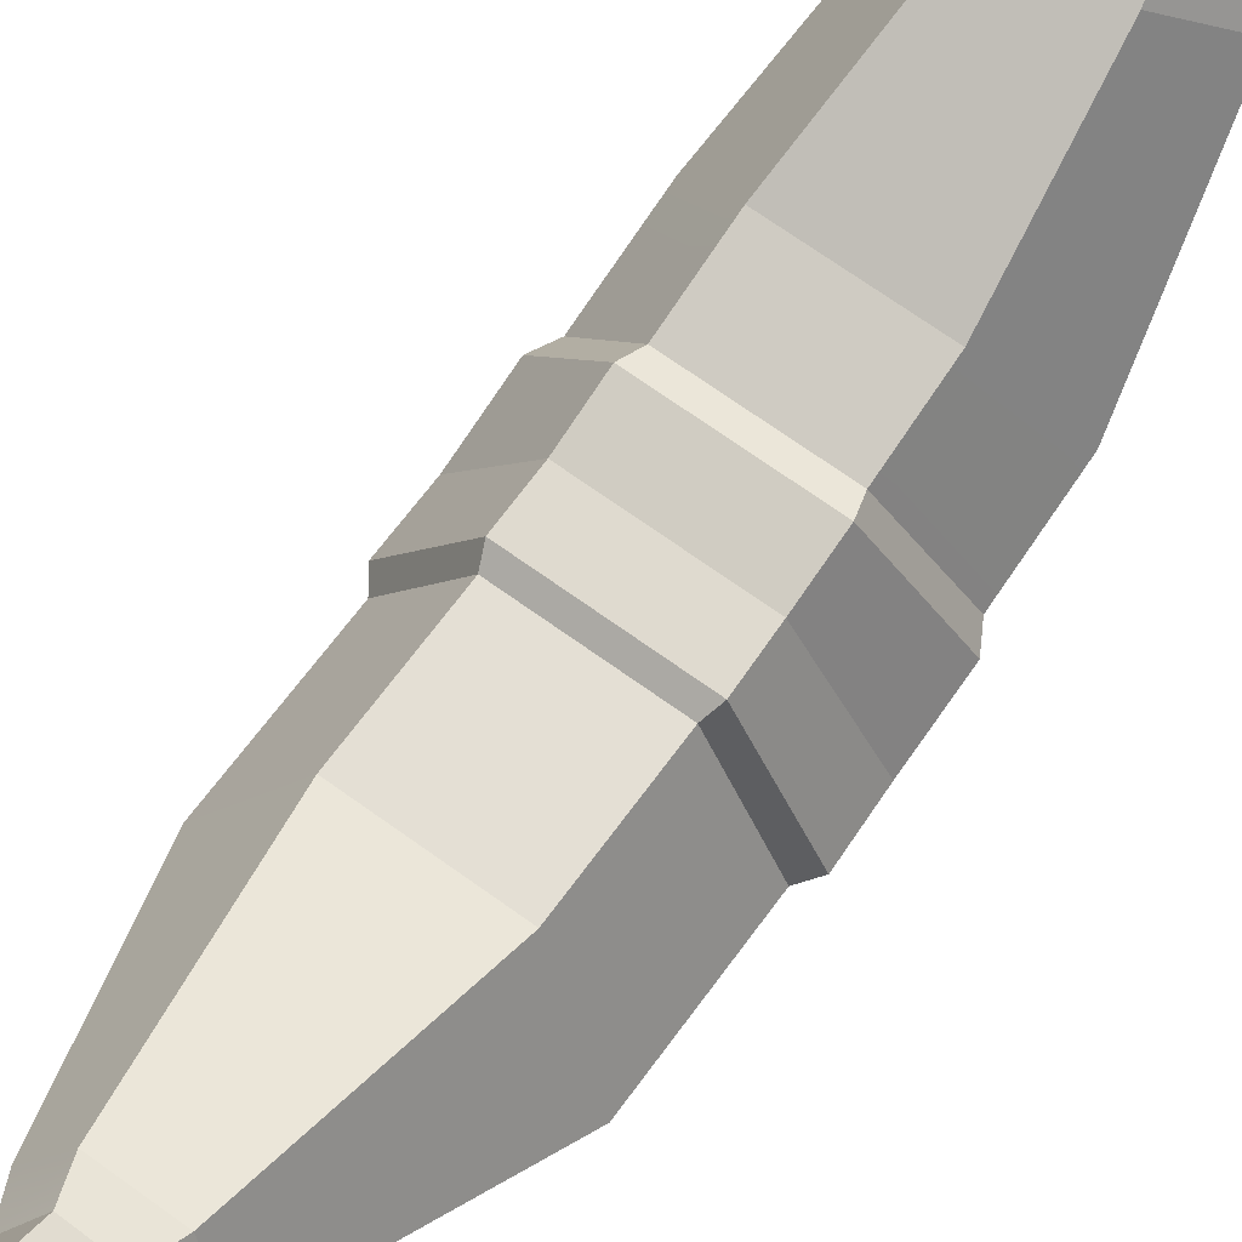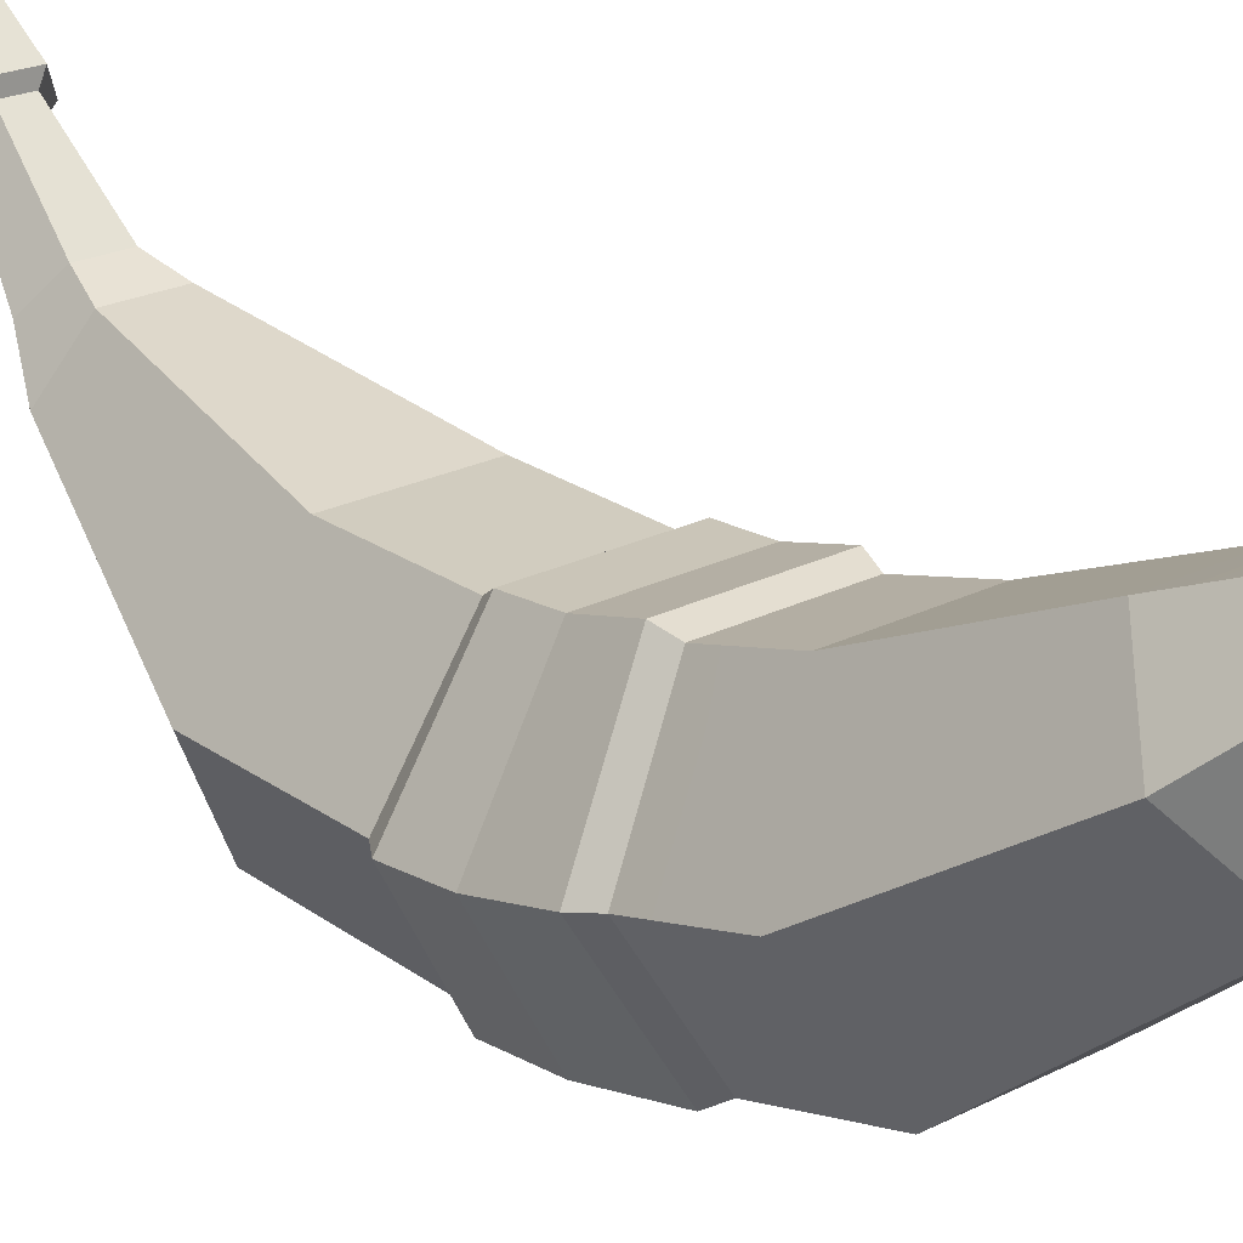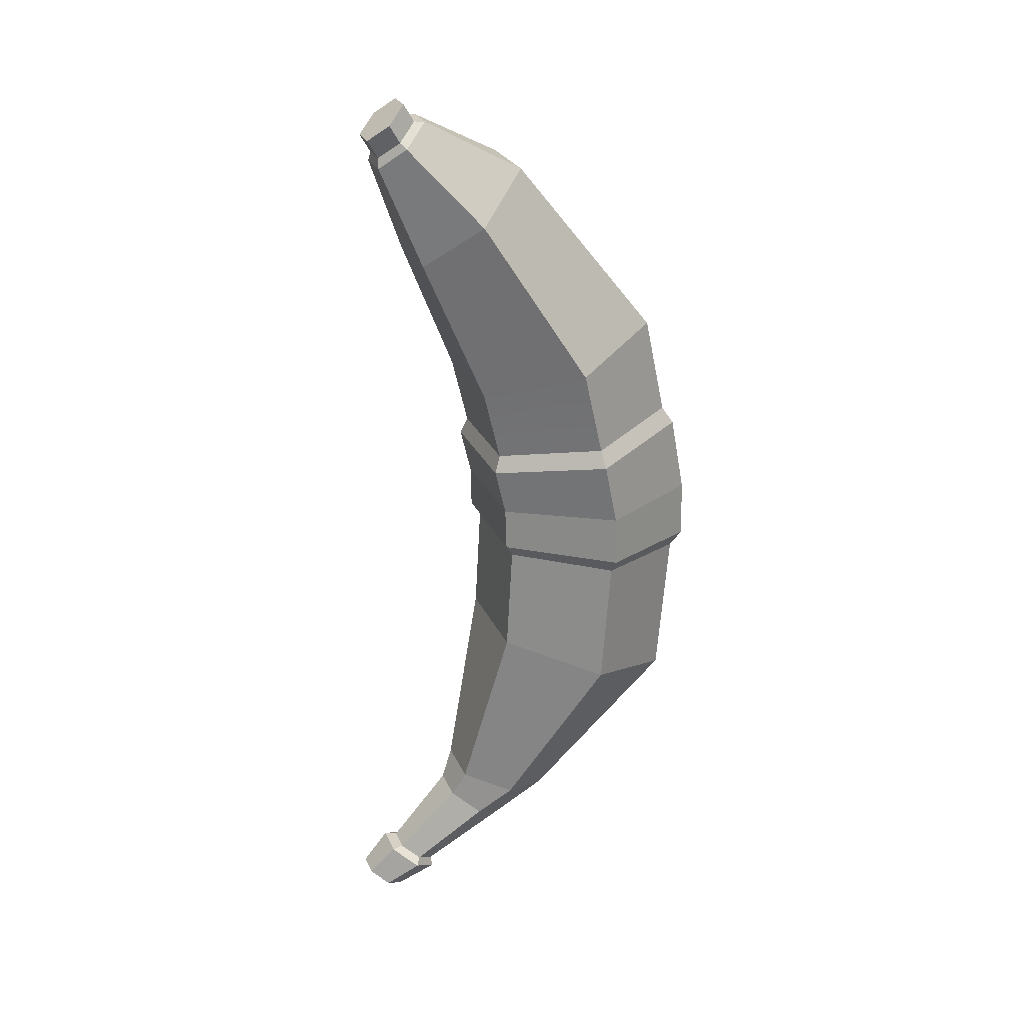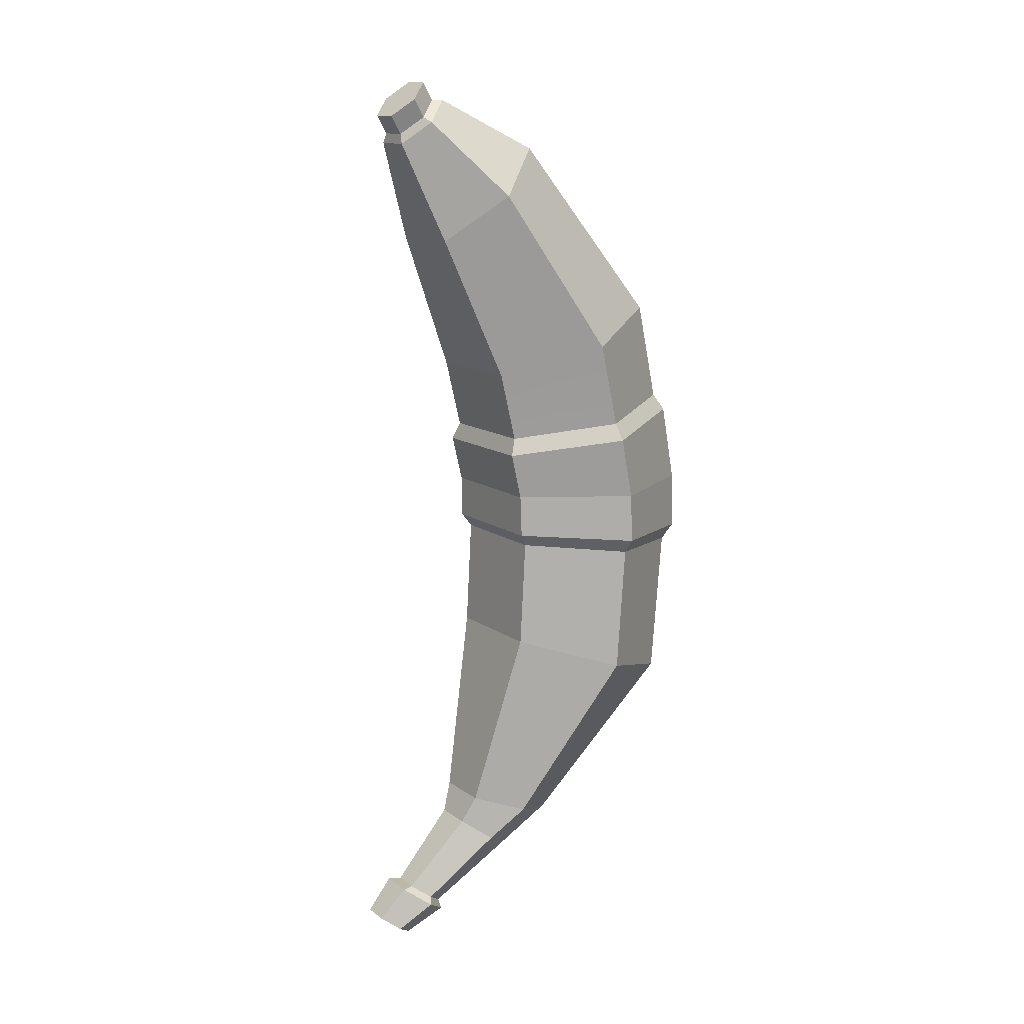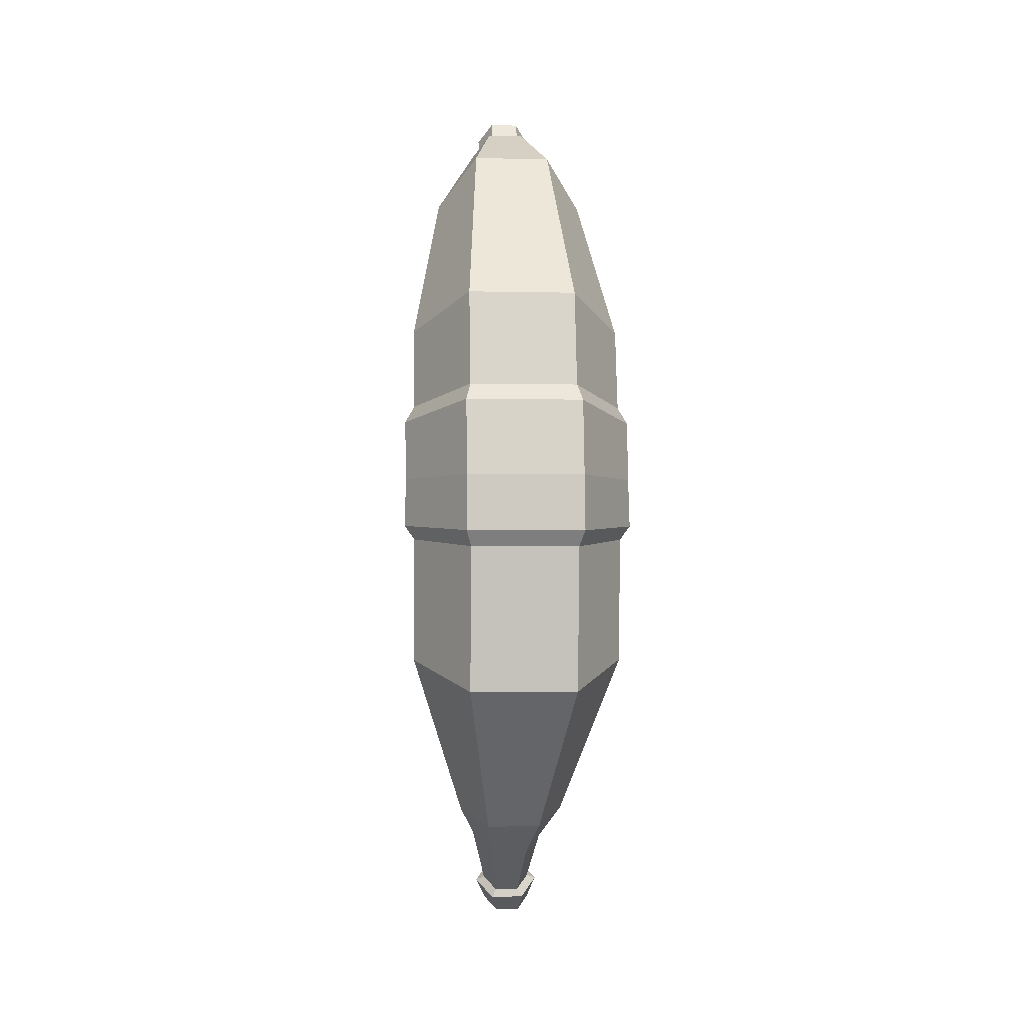
<metadata>
{"format":"obj","ext":"obj","renderer":"f3d","projection":"perspective","resolution":1024,"background":"white","views":[{"elev":69.6,"azim":35.8,"up":"+Z"},{"elev":21.4,"azim":137.0,"up":"+Z"},{"elev":25.4,"azim":70.6,"up":"+Y"},{"elev":13.4,"azim":56.5,"up":"+Y"},{"elev":-2.3,"azim":175.4,"up":"+Y"}]}
</metadata>
<code>
g enBeltBanana
v 0.02182 -0.03152 0.0113
v 0.02182 -0.01806 0.01019
v 0.01182 -0.01806 0.01019
v 0.01182 -0.03152 0.0113
v 0.01182 -0.03152 0.0113
v 0.01182 -0.01806 0.01019
v 0.006821 -0.01724 0.01872
v 0.006821 -0.02889 0.01955
v 0.006821 -0.02889 0.01955
v 0.006821 -0.01724 0.01872
v 0.01182 -0.01642 0.02725
v 0.01182 -0.02627 0.0278
v 0.01182 -0.02627 0.0278
v 0.01182 -0.01642 0.02725
v 0.02182 -0.01642 0.02725
v 0.02182 -0.02627 0.0278
v 0.02182 -0.02627 0.0278
v 0.02182 -0.01642 0.02725
v 0.02682 -0.01724 0.01872
v 0.02682 -0.02889 0.01955
v 0.02682 -0.02889 0.01955
v 0.02682 -0.01724 0.01872
v 0.02182 -0.01806 0.01019
v 0.02182 -0.03152 0.0113
v 0.01514 -0.05637 0.03861
v 0.01631 -0.05526 0.04018
v 0.01742 -0.05641 0.03861
v 0.01403 -0.05521 0.04019
v 0.01519 -0.0541 0.04176
v 0.01747 -0.05414 0.04176
v 0.01859 -0.0553 0.04018
v 0.01817 0.02783 0.03614
v 0.01686 0.02632 0.03785
v 0.01555 0.02783 0.03614
v 0.01423 0.02632 0.03785
v 0.01555 0.02482 0.03955
v 0.01817 0.02482 0.03955
v 0.01948 0.02632 0.03785
v 0.02223 -0.01143 0.009352
v 0.02226 -0.00441 0.01069
v 0.01137 -0.00441 0.01069
v 0.01141 -0.01143 0.009352
v 0.01141 -0.01143 0.009352
v 0.01137 -0.00441 0.01069
v 0.005932 -0.0058 0.01989
v 0.005996 -0.01143 0.01873
v 0.005996 -0.01143 0.01873
v 0.005932 -0.0058 0.01989
v 0.01137 -0.007191 0.02909
v 0.01141 -0.01143 0.0281
v 0.01141 -0.01143 0.0281
v 0.01137 -0.007191 0.02909
v 0.02226 -0.007191 0.02909
v 0.02223 -0.01143 0.0281
v 0.02223 -0.01143 0.0281
v 0.02226 -0.007191 0.02909
v 0.0277 -0.0058 0.01989
v 0.02764 -0.01143 0.01873
v 0.02764 -0.01143 0.01873
v 0.0277 -0.0058 0.01989
v 0.02226 -0.00441 0.01069
v 0.02223 -0.01143 0.009352
v 0.02182 0.006066 0.01358
v 0.02044 0.02176 0.02593
v 0.0132 0.02176 0.02593
v 0.01182 0.006066 0.01358
v 0.01182 0.006066 0.01358
v 0.0132 0.02176 0.02593
v 0.009582 0.01761 0.03063
v 0.006821 0.003333 0.0218
v 0.006821 0.003333 0.0218
v 0.009582 0.01761 0.03063
v 0.0132 0.01346 0.03533
v 0.01182 0.0005996 0.03002
v 0.006821 -0.004269 0.02008
v 0.01182 -0.005642 0.02852
v 0.01182 0.0005996 0.03002
v 0.0132 0.01346 0.03533
v 0.02044 0.01346 0.03533
v 0.02182 0.0005996 0.03002
v 0.01854 0.02234 0.03872
v 0.01515 0.02234 0.03872
v 0.02182 0.0005996 0.03002
v 0.02044 0.01346 0.03533
v 0.02406 0.01761 0.03063
v 0.02682 0.003333 0.0218
v 0.02182 -0.005642 0.02852
v 0.02682 -0.004269 0.02008
v 0.02682 0.003333 0.0218
v 0.02406 0.01761 0.03063
v 0.02044 0.02176 0.02593
v 0.02182 0.006066 0.01358
v 0.01182 -0.03152 0.0113
v 0.01431 -0.04551 0.02333
v 0.01934 -0.04551 0.02333
v 0.02182 -0.03152 0.0113
v 0.006821 -0.02889 0.01955
v 0.01179 -0.04418 0.02748
v 0.01431 -0.04551 0.02333
v 0.01182 -0.03152 0.0113
v 0.01182 -0.02627 0.0278
v 0.01431 -0.04286 0.03163
v 0.01179 -0.04418 0.02748
v 0.006821 -0.02889 0.01955
v 0.01351 -0.04697 0.03044
v 0.01527 -0.04526 0.03286
v 0.02182 -0.02627 0.0278
v 0.01934 -0.04286 0.03163
v 0.01431 -0.04286 0.03163
v 0.01182 -0.02627 0.0278
v 0.02682 -0.02889 0.01955
v 0.02185 -0.04418 0.02748
v 0.01934 -0.04286 0.03163
v 0.02182 -0.02627 0.0278
v 0.02182 -0.03152 0.0113
v 0.01934 -0.04551 0.02333
v 0.02185 -0.04418 0.02748
v 0.02682 -0.02889 0.01955
v 0.01431 -0.04551 0.02333
v 0.0152 -0.04875 0.02801
v 0.01865 -0.04882 0.02801
v 0.01934 -0.04551 0.02333
v 0.01775 -0.05367 0.03518
v 0.01547 -0.05362 0.03519
v 0.01179 -0.04418 0.02748
v 0.01351 -0.04697 0.03044
v 0.0152 -0.04875 0.02801
v 0.01431 -0.04551 0.02333
v 0.01934 -0.04286 0.03163
v 0.01872 -0.04533 0.03285
v 0.01527 -0.04526 0.03286
v 0.01431 -0.04286 0.03163
v 0.02185 -0.04418 0.02748
v 0.02041 -0.04711 0.03043
v 0.01872 -0.04533 0.03285
v 0.01934 -0.04286 0.03163
v 0.01934 -0.04551 0.02333
v 0.01865 -0.04882 0.02801
v 0.02041 -0.04711 0.03043
v 0.02185 -0.04418 0.02748
v 0.01351 -0.04697 0.03044
v 0.01435 -0.05247 0.03676
v 0.01547 -0.05362 0.03519
v 0.0152 -0.04875 0.02801
v 0.01527 -0.04526 0.03286
v 0.01552 -0.05136 0.03834
v 0.01435 -0.05247 0.03676
v 0.01351 -0.04697 0.03044
v 0.01872 -0.04533 0.03285
v 0.01779 -0.0514 0.03833
v 0.01552 -0.05136 0.03834
v 0.01527 -0.04526 0.03286
v 0.02041 -0.04711 0.03043
v 0.01891 -0.05256 0.03676
v 0.01779 -0.0514 0.03833
v 0.01872 -0.04533 0.03285
v 0.01865 -0.04882 0.02801
v 0.01775 -0.05367 0.03518
v 0.01891 -0.05256 0.03676
v 0.02041 -0.04711 0.03043
v 0.01547 -0.05362 0.03519
v 0.01499 -0.05442 0.03509
v 0.01811 -0.05448 0.03509
v 0.01775 -0.05367 0.03518
v 0.01435 -0.05247 0.03676
v 0.01347 -0.05284 0.03725
v 0.01499 -0.05442 0.03509
v 0.01547 -0.05362 0.03519
v 0.01552 -0.05136 0.03834
v 0.01506 -0.05132 0.0394
v 0.01347 -0.05284 0.03725
v 0.01435 -0.05247 0.03676
v 0.01779 -0.0514 0.03833
v 0.01818 -0.05138 0.03939
v 0.01506 -0.05132 0.0394
v 0.01552 -0.05136 0.03834
v 0.01891 -0.05256 0.03676
v 0.0197 -0.05296 0.03724
v 0.01818 -0.05138 0.03939
v 0.01779 -0.0514 0.03833
v 0.01775 -0.05367 0.03518
v 0.01811 -0.05448 0.03509
v 0.0197 -0.05296 0.03724
v 0.01891 -0.05256 0.03676
v 0.02044 0.02176 0.02593
v 0.01854 0.02622 0.03432
v 0.01515 0.02622 0.03432
v 0.0132 0.02176 0.02593
v 0.0132 0.02176 0.02593
v 0.01515 0.02622 0.03432
v 0.01346 0.02428 0.03652
v 0.009582 0.01761 0.03063
v 0.009582 0.01761 0.03063
v 0.01346 0.02428 0.03652
v 0.01515 0.02234 0.03872
v 0.0132 0.01346 0.03533
v 0.02044 0.01346 0.03533
v 0.01854 0.02234 0.03872
v 0.02024 0.02428 0.03652
v 0.02406 0.01761 0.03063
v 0.02406 0.01761 0.03063
v 0.02024 0.02428 0.03652
v 0.01854 0.02622 0.03432
v 0.02044 0.02176 0.02593
v 0.01854 0.02622 0.03432
v 0.01813 0.02622 0.03519
v 0.01551 0.02622 0.03519
v 0.01515 0.02622 0.03432
v 0.01515 0.02622 0.03432
v 0.01551 0.02622 0.03519
v 0.0142 0.02472 0.0369
v 0.01346 0.02428 0.03652
v 0.01346 0.02428 0.03652
v 0.0142 0.02472 0.0369
v 0.01551 0.02322 0.0386
v 0.01515 0.02234 0.03872
v 0.01515 0.02234 0.03872
v 0.01551 0.02322 0.0386
v 0.01813 0.02322 0.0386
v 0.01854 0.02234 0.03872
v 0.01854 0.02234 0.03872
v 0.01813 0.02322 0.0386
v 0.01945 0.02472 0.0369
v 0.02024 0.02428 0.03652
v 0.02024 0.02428 0.03652
v 0.01945 0.02472 0.0369
v 0.01813 0.02622 0.03519
v 0.01854 0.02622 0.03432
v 0.01813 0.02622 0.03519
v 0.01817 0.02783 0.03614
v 0.01555 0.02783 0.03614
v 0.01551 0.02622 0.03519
v 0.01551 0.02622 0.03519
v 0.01555 0.02783 0.03614
v 0.01423 0.02632 0.03785
v 0.0142 0.02472 0.0369
v 0.0142 0.02472 0.0369
v 0.01423 0.02632 0.03785
v 0.01555 0.02482 0.03955
v 0.01551 0.02322 0.0386
v 0.01551 0.02322 0.0386
v 0.01555 0.02482 0.03955
v 0.01817 0.02482 0.03955
v 0.01813 0.02322 0.0386
v 0.01813 0.02322 0.0386
v 0.01817 0.02482 0.03955
v 0.01948 0.02632 0.03785
v 0.01945 0.02472 0.0369
v 0.01945 0.02472 0.0369
v 0.01948 0.02632 0.03785
v 0.01817 0.02783 0.03614
v 0.01813 0.02622 0.03519
v 0.01811 -0.05448 0.03509
v 0.01742 -0.05641 0.03861
v 0.01859 -0.0553 0.04018
v 0.0197 -0.05296 0.03724
v 0.01499 -0.05442 0.03509
v 0.01514 -0.05637 0.03861
v 0.01742 -0.05641 0.03861
v 0.01811 -0.05448 0.03509
v 0.01347 -0.05284 0.03725
v 0.01403 -0.05521 0.04019
v 0.01514 -0.05637 0.03861
v 0.01499 -0.05442 0.03509
v 0.01506 -0.05132 0.0394
v 0.01519 -0.0541 0.04176
v 0.01403 -0.05521 0.04019
v 0.01347 -0.05284 0.03725
v 0.01818 -0.05138 0.03939
v 0.01747 -0.05414 0.04176
v 0.01519 -0.0541 0.04176
v 0.01506 -0.05132 0.0394
v 0.0197 -0.05296 0.03724
v 0.01859 -0.0553 0.04018
v 0.01747 -0.05414 0.04176
v 0.01818 -0.05138 0.03939
v 0.02182 -0.01642 0.02725
v 0.0223 -0.01526 0.028
v 0.02777 -0.01594 0.01862
v 0.02682 -0.01724 0.01872
v 0.01182 -0.01642 0.02725
v 0.01135 -0.01526 0.028
v 0.0223 -0.01526 0.028
v 0.02182 -0.01642 0.02725
v 0.006821 -0.01724 0.01872
v 0.005876 -0.01594 0.01862
v 0.01135 -0.01526 0.028
v 0.01182 -0.01642 0.02725
v 0.01182 -0.01806 0.01019
v 0.01135 -0.01661 0.00925
v 0.005876 -0.01594 0.01862
v 0.006821 -0.01724 0.01872
v 0.02182 -0.01806 0.01019
v 0.0223 -0.01661 0.00925
v 0.01135 -0.01661 0.00925
v 0.01182 -0.01806 0.01019
v 0.02682 -0.01724 0.01872
v 0.02777 -0.01594 0.01862
v 0.0223 -0.01661 0.00925
v 0.02182 -0.01806 0.01019
v 0.01182 -0.002895 0.01164
v 0.01182 0.006066 0.01358
v 0.006821 0.003333 0.0218
v 0.006821 -0.004269 0.02008
v 0.02182 -0.002895 0.01164
v 0.02182 0.006066 0.01358
v 0.01182 0.006066 0.01358
v 0.01182 -0.002895 0.01164
v 0.02682 -0.004269 0.02008
v 0.02682 0.003333 0.0218
v 0.02182 0.006066 0.01358
v 0.02182 -0.002895 0.01164
v 0.01182 -0.005642 0.02852
v 0.01182 0.0005996 0.03002
v 0.02182 0.0005996 0.03002
v 0.02182 -0.005642 0.02852
v 0.0223 -0.01526 0.028
v 0.02223 -0.01143 0.0281
v 0.02764 -0.01143 0.01873
v 0.02777 -0.01594 0.01862
v 0.01135 -0.01526 0.028
v 0.01141 -0.01143 0.0281
v 0.02223 -0.01143 0.0281
v 0.0223 -0.01526 0.028
v 0.005876 -0.01594 0.01862
v 0.005996 -0.01143 0.01873
v 0.01141 -0.01143 0.0281
v 0.01135 -0.01526 0.028
v 0.01135 -0.01661 0.00925
v 0.01141 -0.01143 0.009352
v 0.005996 -0.01143 0.01873
v 0.005876 -0.01594 0.01862
v 0.0223 -0.01661 0.00925
v 0.02223 -0.01143 0.009352
v 0.01141 -0.01143 0.009352
v 0.01135 -0.01661 0.00925
v 0.02777 -0.01594 0.01862
v 0.02764 -0.01143 0.01873
v 0.02223 -0.01143 0.009352
v 0.0223 -0.01661 0.00925
v 0.02226 -0.007191 0.02909
v 0.02182 -0.005642 0.02852
v 0.02682 -0.004269 0.02008
v 0.0277 -0.0058 0.01989
v 0.01137 -0.007191 0.02909
v 0.01182 -0.005642 0.02852
v 0.02182 -0.005642 0.02852
v 0.02226 -0.007191 0.02909
v 0.005932 -0.0058 0.01989
v 0.006821 -0.004269 0.02008
v 0.01182 -0.005642 0.02852
v 0.01137 -0.007191 0.02909
v 0.01137 -0.00441 0.01069
v 0.01182 -0.002895 0.01164
v 0.006821 -0.004269 0.02008
v 0.005932 -0.0058 0.01989
v 0.02226 -0.00441 0.01069
v 0.02182 -0.002895 0.01164
v 0.01182 -0.002895 0.01164
v 0.01137 -0.00441 0.01069
v 0.0277 -0.0058 0.01989
v 0.02682 -0.004269 0.02008
v 0.02182 -0.002895 0.01164
v 0.02226 -0.00441 0.01069
g enBeltBanana_0
f 3 2 1
f 4 3 1
f 7 6 5
f 8 7 5
f 11 10 9
f 12 11 9
f 15 14 13
f 16 15 13
f 19 18 17
f 20 19 17
f 23 22 21
f 24 23 21
f 27 26 25
f 25 26 28
f 28 26 29
f 29 26 30
f 30 26 31
f 31 26 27
f 34 33 32
f 35 33 34
f 36 33 35
f 37 33 36
f 38 33 37
f 32 33 38
f 41 40 39
f 42 41 39
f 45 44 43
f 46 45 43
f 49 48 47
f 50 49 47
f 53 52 51
f 54 53 51
f 57 56 55
f 58 57 55
f 61 60 59
f 62 61 59
f 65 64 63
f 66 65 63
f 69 68 67
f 70 69 67
f 73 72 71
f 74 73 71
f 74 71 75
f 76 74 75
f 79 78 77
f 80 79 77
f 79 81 78
f 81 82 78
f 85 84 83
f 86 85 83
f 86 83 87
f 88 86 87
f 91 90 89
f 92 91 89
f 95 94 93
f 96 95 93
f 99 98 97
f 100 99 97
f 103 102 101
f 104 103 101
f 103 105 102
f 105 106 102
f 109 108 107
f 110 109 107
f 113 112 111
f 114 113 111
f 117 116 115
f 118 117 115
f 121 120 119
f 122 121 119
f 121 123 120
f 123 124 120
f 127 126 125
f 128 127 125
f 131 130 129
f 132 131 129
f 135 134 133
f 136 135 133
f 139 138 137
f 140 139 137
f 143 142 141
f 144 143 141
f 147 146 145
f 148 147 145
f 151 150 149
f 152 151 149
f 155 154 153
f 156 155 153
f 159 158 157
f 160 159 157
f 163 162 161
f 164 163 161
f 167 166 165
f 168 167 165
f 171 170 169
f 172 171 169
f 175 174 173
f 176 175 173
f 179 178 177
f 180 179 177
f 183 182 181
f 184 183 181
f 187 186 185
f 188 187 185
f 191 190 189
f 192 191 189
f 195 194 193
f 196 195 193
f 199 198 197
f 200 199 197
f 203 202 201
f 204 203 201
f 207 206 205
f 208 207 205
f 211 210 209
f 212 211 209
f 215 214 213
f 216 215 213
f 219 218 217
f 220 219 217
f 223 222 221
f 224 223 221
f 227 226 225
f 228 227 225
f 231 230 229
f 232 231 229
f 235 234 233
f 236 235 233
f 239 238 237
f 240 239 237
f 243 242 241
f 244 243 241
f 247 246 245
f 248 247 245
f 251 250 249
f 252 251 249
f 255 254 253
f 256 255 253
f 259 258 257
f 260 259 257
f 263 262 261
f 264 263 261
f 267 266 265
f 268 267 265
f 271 270 269
f 272 271 269
f 275 274 273
f 276 275 273
f 279 278 277
f 280 279 277
f 283 282 281
f 284 283 281
f 287 286 285
f 288 287 285
f 291 290 289
f 292 291 289
f 295 294 293
f 296 295 293
f 299 298 297
f 300 299 297
f 303 302 301
f 304 303 301
f 307 306 305
f 308 307 305
f 311 310 309
f 312 311 309
f 315 314 313
f 316 315 313
f 319 318 317
f 320 319 317
f 323 322 321
f 324 323 321
f 327 326 325
f 328 327 325
f 331 330 329
f 332 331 329
f 335 334 333
f 336 335 333
f 339 338 337
f 340 339 337
f 343 342 341
f 344 343 341
f 347 346 345
f 348 347 345
f 351 350 349
f 352 351 349
f 355 354 353
f 356 355 353
f 359 358 357
f 360 359 357
f 363 362 361
f 364 363 361

</code>
